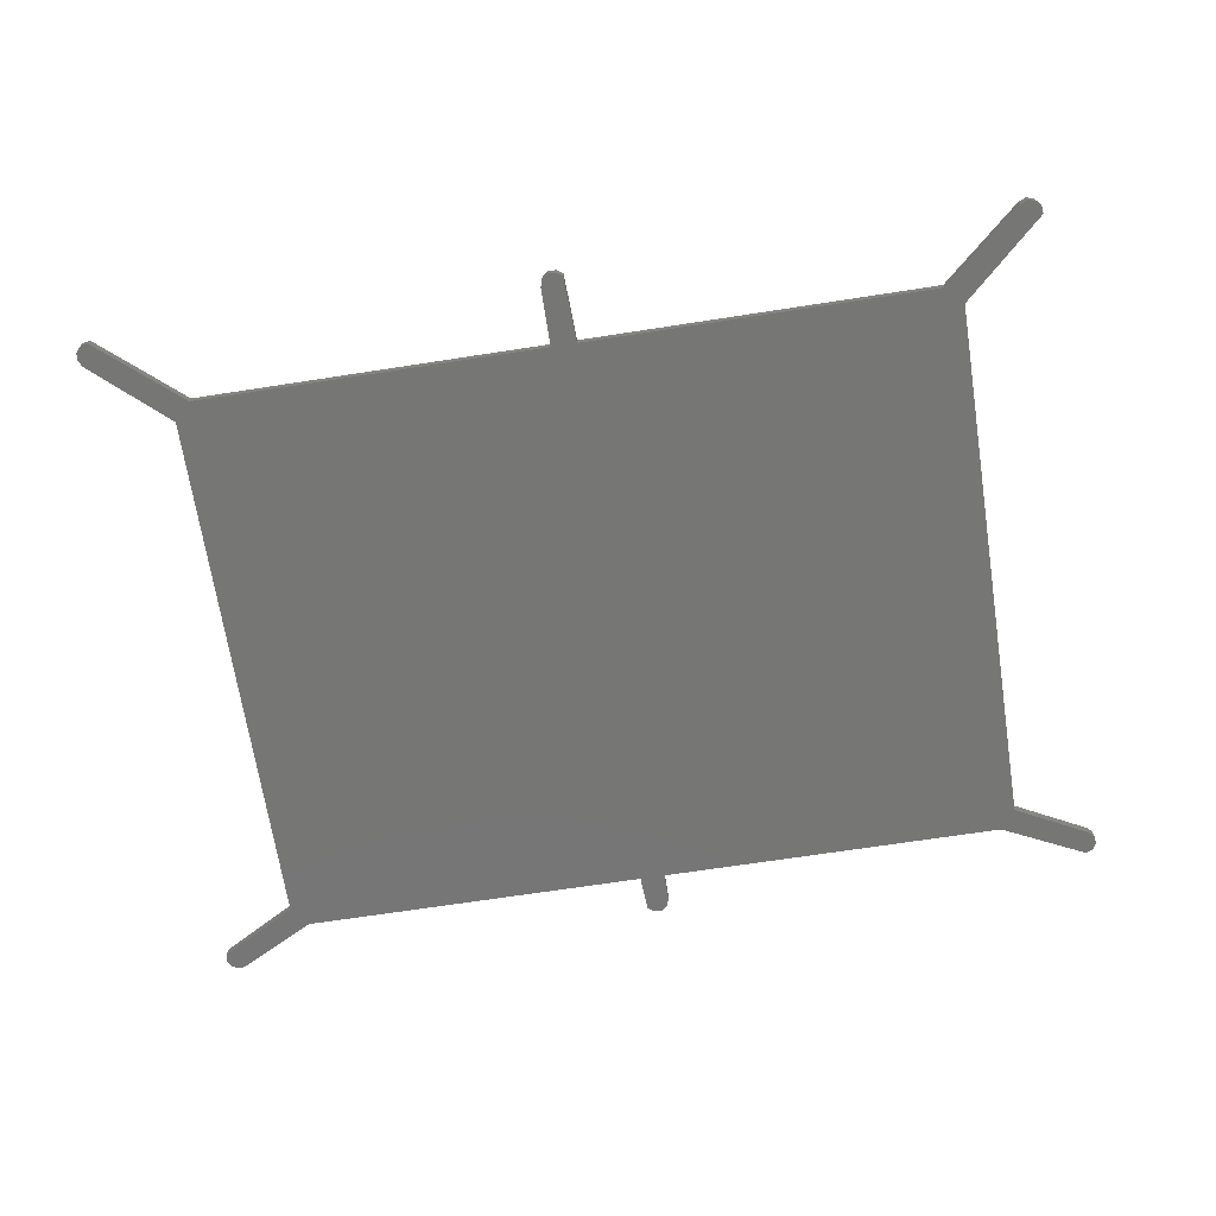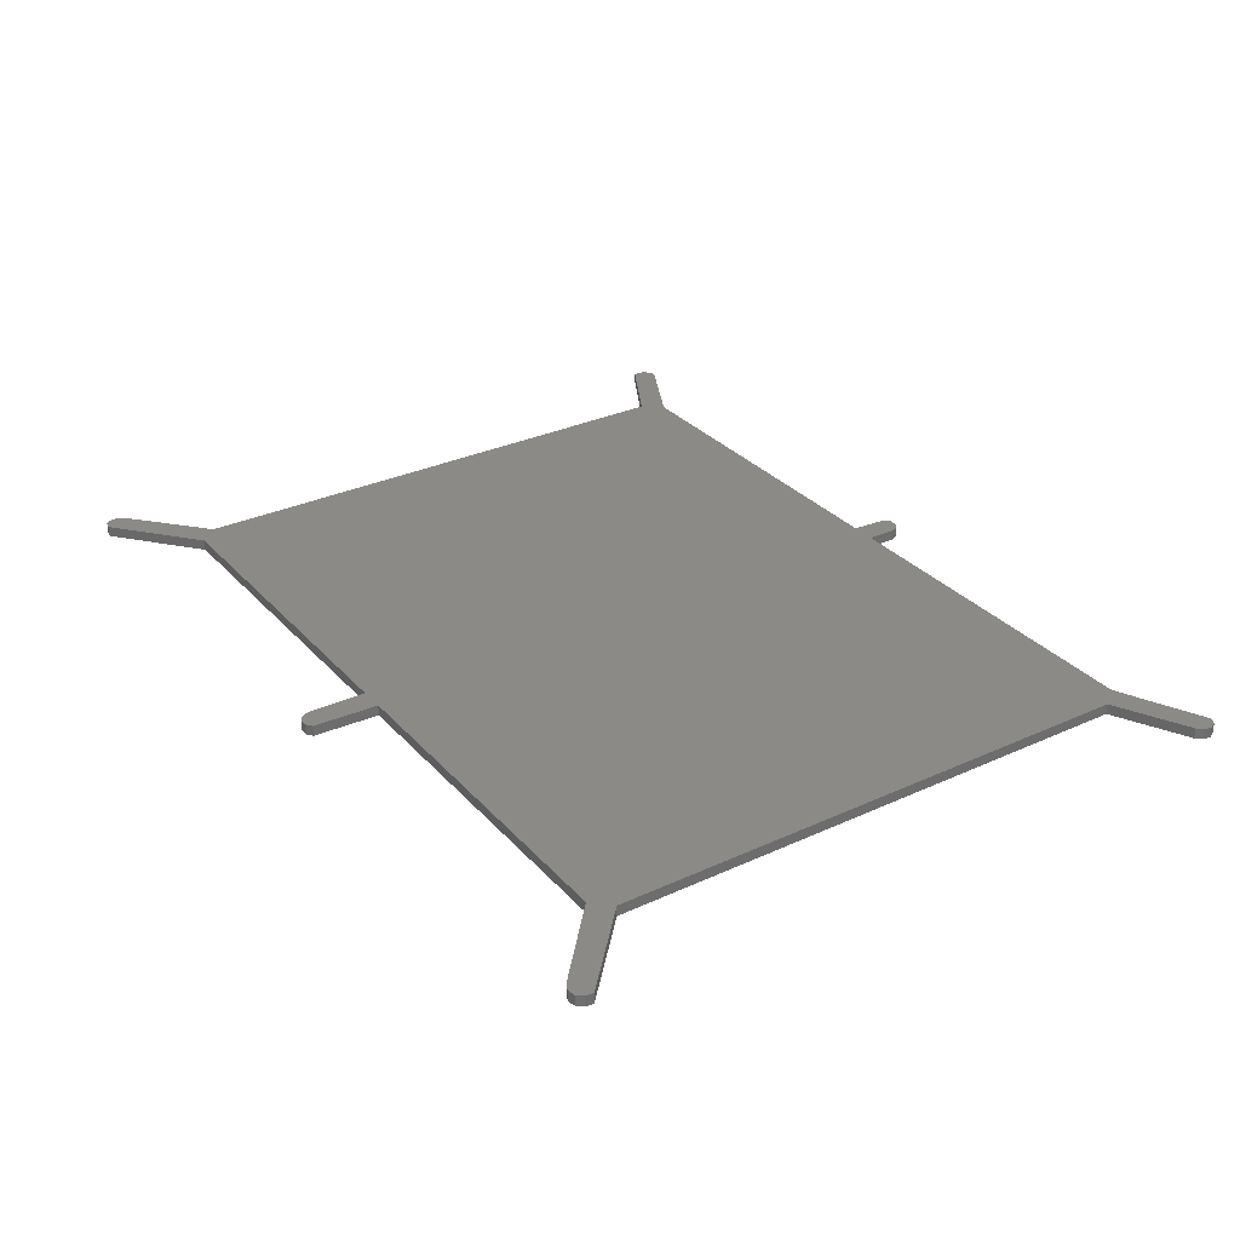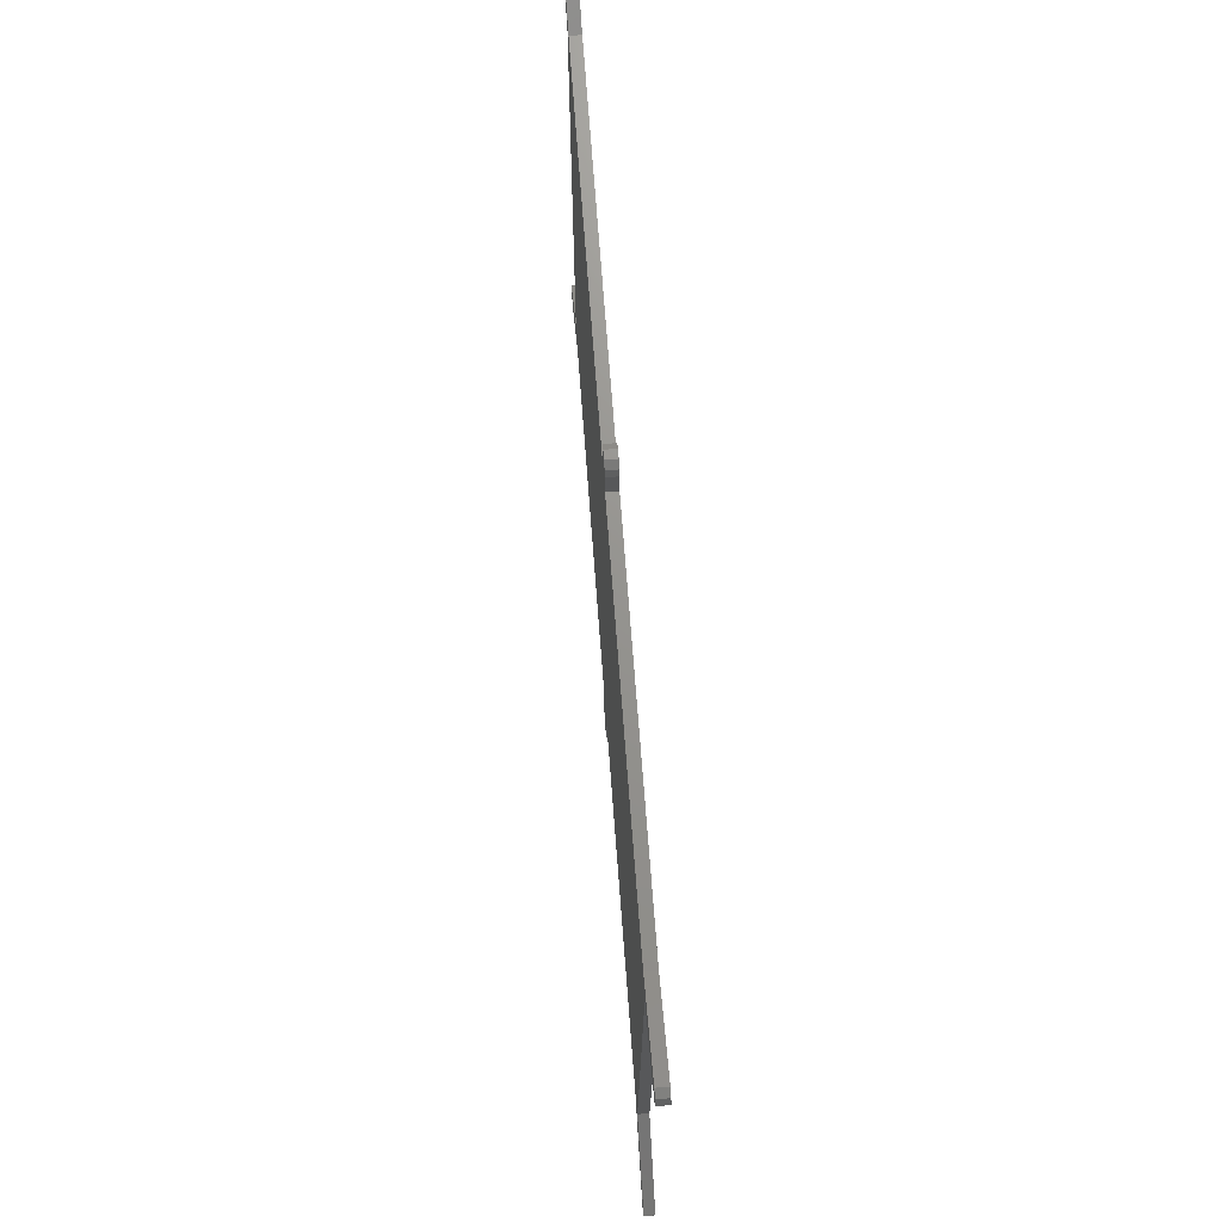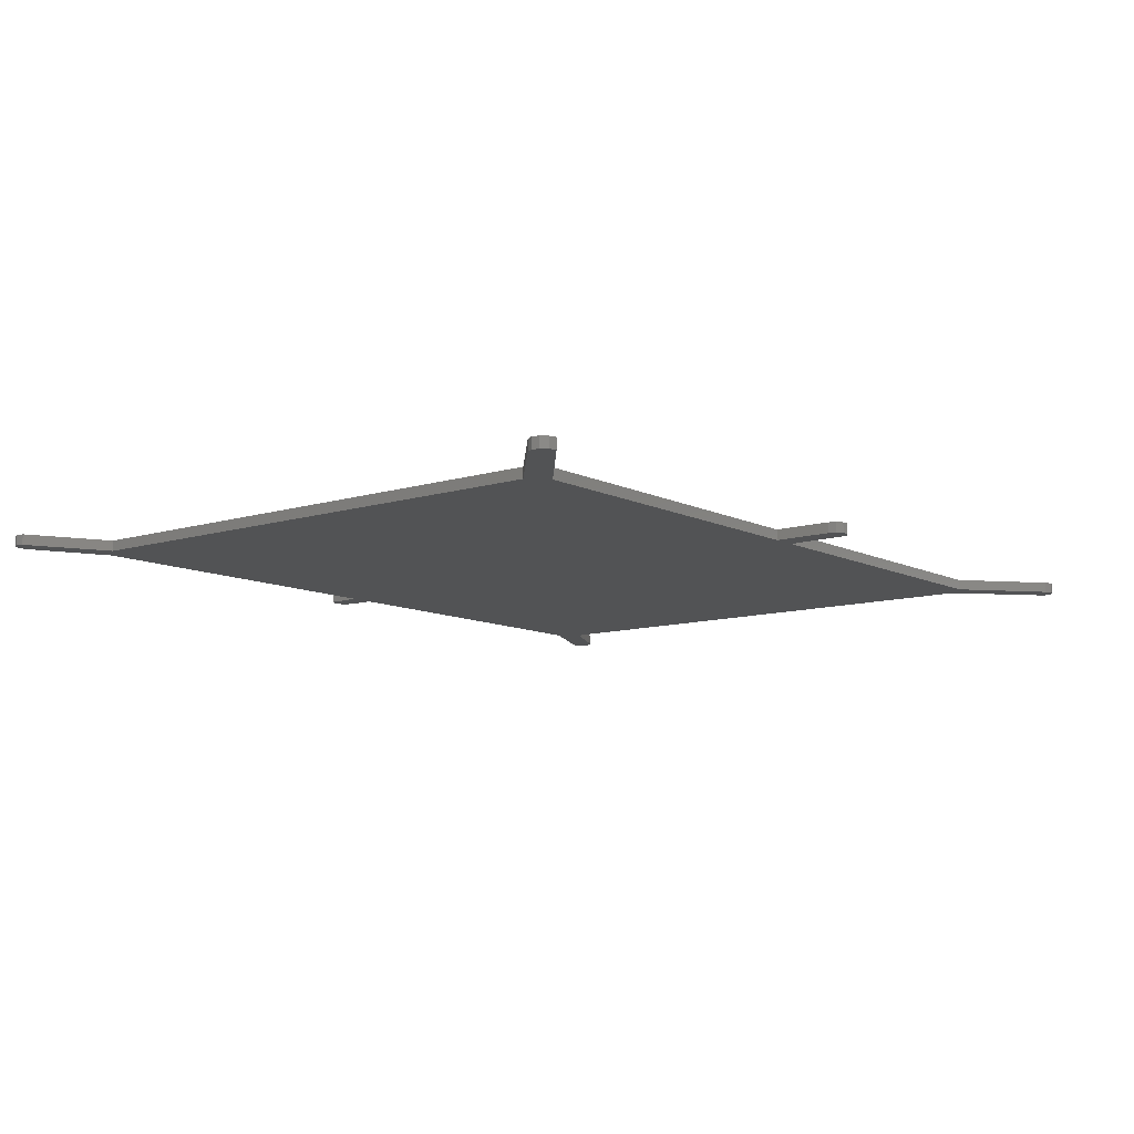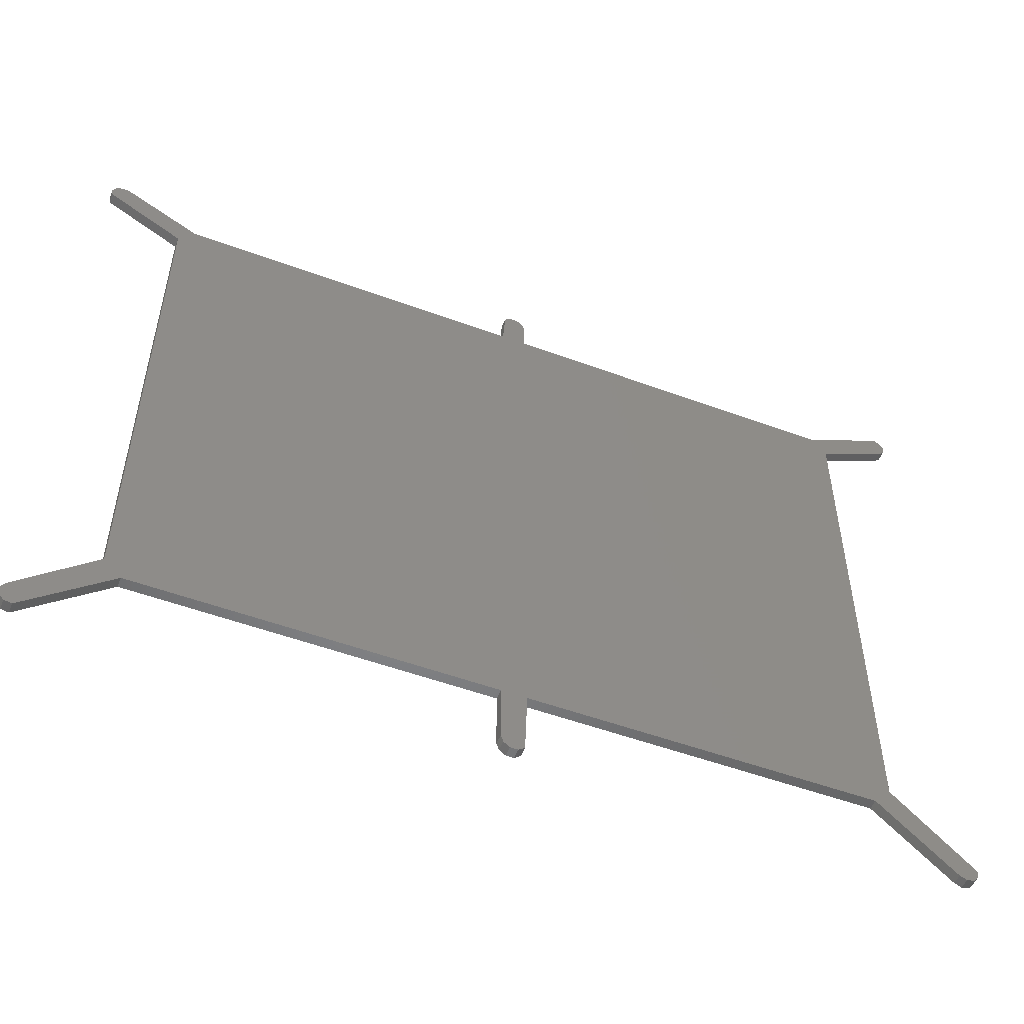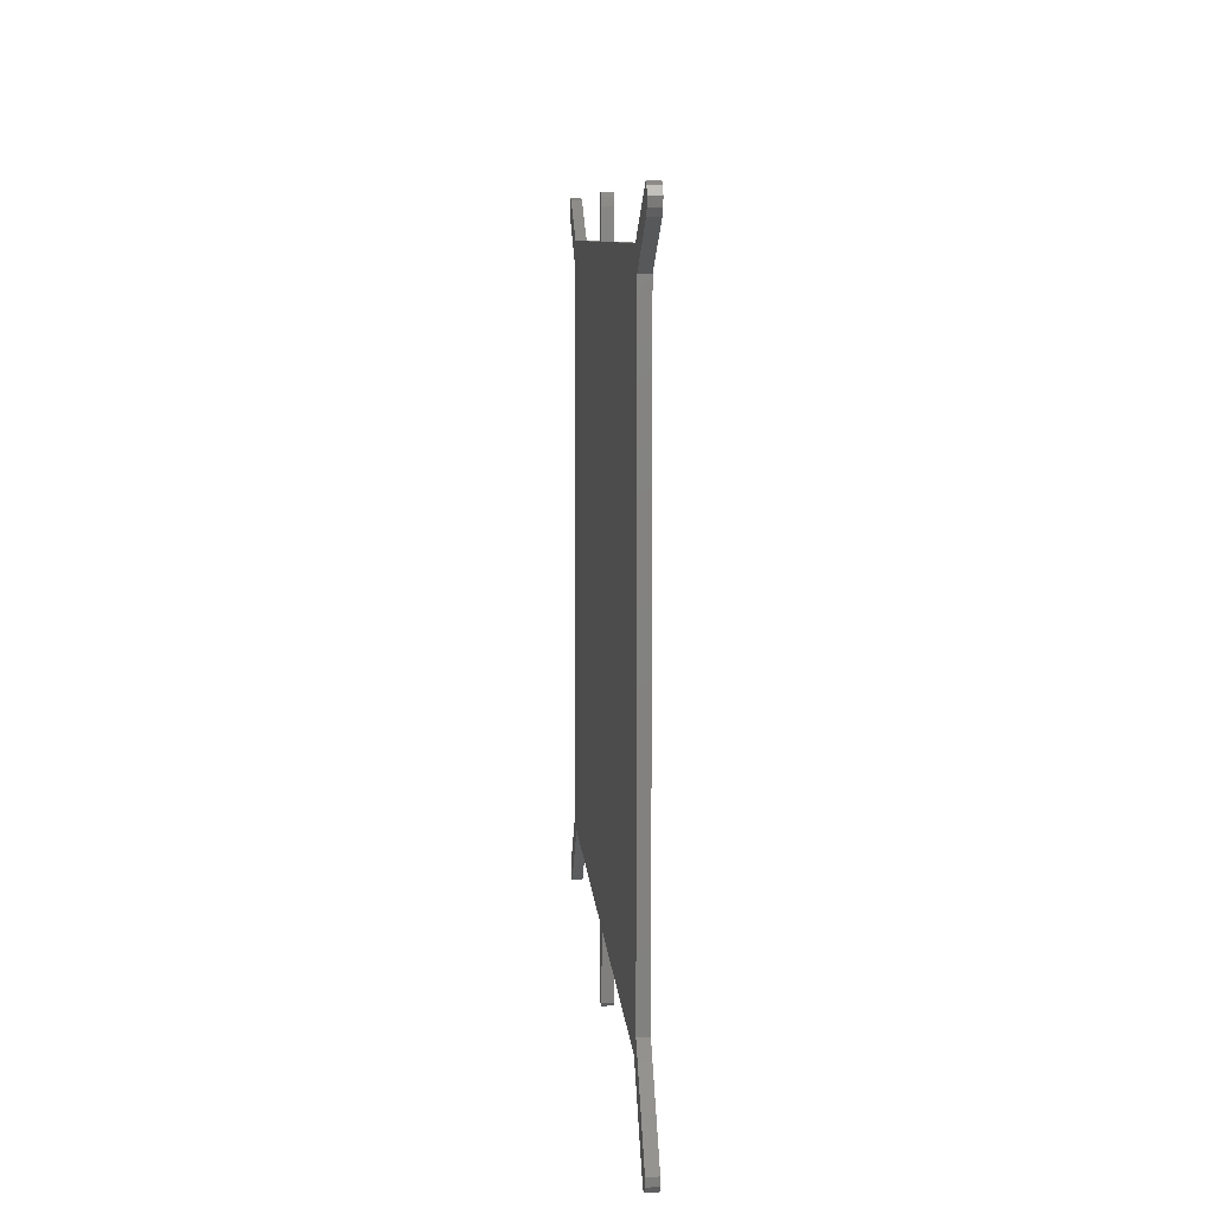
<metadata>
{"format":"stl","ext":"stl","renderer":"f3d","projection":"perspective","resolution":1024,"background":"white","views":[{"elev":-68.4,"azim":8.8,"up":"+Z"},{"elev":30.7,"azim":56.4,"up":"+Z"},{"elev":71.1,"azim":85.7,"up":"+Y"},{"elev":-10.1,"azim":-51.5,"up":"+Z"},{"elev":-52.4,"azim":-21.7,"up":"+Y"},{"elev":8.0,"azim":86.1,"up":"+Y"}]}
</metadata>
<code>
# stl→obj: 84 verts, 164 faces
v 857.2 647.7 5
v 863.7 644.4 5
v 857.2 647.7 -5
v 863.7 644.4 -5
v 777.1 609.1 5
v 777.1 609.1 -5
v 6.071 644.4 -5
v 12.63 647.7 -5
v 2.686 637.9 -5
v 19.86 646.5 -5
v 91.64 609.1 -5
v 423 609.1 -5
v 425.3 642.9 -5
v 431.2 647.3 -5
v 438.5 647.3 -5
v 444.5 642.9 -5
v 446.7 636 -5
v 446.7 609.1 -5
v 791.8 590 -5
v 867.1 637.9 -5
v 865.9 630.6 -5
v 860.8 625.4 -5
v 791.8 84.22 -5
v 775.5 67 -5
v 866.2 7.673 -5
v 861.4 2.175 -5
v 423 67 -5
v 431.2 1.103 -5
v 423 12.38 -5
v 444.5 5.412 -5
v 438.5 1.103 -5
v 425.3 5.412 -5
v 76.88 590.1 -5
v 446.7 67 -5
v 6.478 21.23 -5
v 3.531 7.598 -5
v 2.791 14.89 -5
v 866.9 14.97 -5
v 8.417 2.133 -5
v 76.88 84.17 -5
v 15.58 0.583 -5
v 93.27 67 -5
v 854.2 0.575 -5
v 847.5 3.487 -5
v 3.768 630.7 -5
v 867.1 637.9 5
v 2.686 637.9 5
v 3.768 630.7 5
v 76.88 590.1 5
v 91.64 609.1 5
v 76.88 84.17 5
v 93.27 67 5
v 6.478 21.23 5
v 2.791 14.89 5
v 3.531 7.598 5
v 8.417 2.133 5
v 15.58 0.583 5
v 423 67 5
v 446.7 67 5
v 423 12.38 5
v 425.3 5.412 5
v 431.2 1.103 5
v 438.5 1.103 5
v 444.5 5.412 5
v 775.5 67 5
v 866.2 7.673 5
v 847.5 3.487 5
v 854.2 0.575 5
v 861.4 2.175 5
v 866.9 14.97 5
v 791.8 84.22 5
v 791.8 590 5
v 860.8 625.4 5
v 446.7 609.1 5
v 425.3 642.9 5
v 423 609.1 5
v 19.86 646.5 5
v 444.5 642.9 5
v 438.5 647.3 5
v 446.7 636 5
v 431.2 647.3 5
v 12.63 647.7 5
v 6.071 644.4 5
v 865.9 630.6 5
f 1 2 3
f 3 2 4
f 5 1 6
f 6 1 3
f 7 8 9
f 9 8 10
f 9 10 11
f 12 13 14
f 12 14 15
f 12 15 16
f 12 16 17
f 12 17 18
f 12 19 11
f 18 19 12
f 6 3 4
f 6 4 20
f 6 20 21
f 6 21 22
f 6 22 19
f 6 19 18
f 11 19 23
f 24 25 26
f 27 28 29
f 27 30 31
f 29 28 32
f 33 24 34
f 34 30 27
f 35 36 37
f 33 23 38
f 33 38 25
f 35 39 36
f 40 39 35
f 33 25 24
f 40 41 39
f 42 41 40
f 11 23 33
f 11 33 9
f 24 26 43
f 24 43 44
f 27 31 28
f 33 34 27
f 33 27 42
f 33 42 40
f 45 9 33
f 4 2 46
f 20 4 46
f 47 48 49
f 50 47 49
f 49 51 52
f 51 53 54
f 51 54 55
f 51 55 56
f 51 56 57
f 49 52 58
f 51 57 52
f 49 58 59
f 58 60 61
f 58 61 62
f 58 62 63
f 58 63 64
f 49 59 65
f 58 64 59
f 49 65 66
f 65 67 68
f 65 68 69
f 65 69 66
f 49 66 70
f 49 71 72
f 49 70 71
f 5 72 73
f 5 74 72
f 75 76 74
f 50 77 47
f 72 74 49
f 78 79 75
f 75 74 80
f 75 80 78
f 81 75 79
f 74 76 49
f 76 50 49
f 47 77 82
f 47 82 83
f 1 46 2
f 1 84 46
f 1 73 84
f 1 5 73
f 74 5 18
f 18 5 6
f 45 48 9
f 9 48 47
f 47 83 9
f 9 83 7
f 45 33 49
f 48 45 49
f 51 49 40
f 40 49 33
f 53 51 35
f 35 51 40
f 54 53 37
f 37 53 35
f 36 55 37
f 37 55 54
f 39 56 36
f 36 56 55
f 39 41 57
f 56 39 57
f 41 42 52
f 57 41 52
f 42 27 58
f 52 42 58
f 60 58 29
f 29 58 27
f 32 61 29
f 29 61 60
f 32 28 62
f 61 32 62
f 28 31 63
f 62 28 63
f 31 30 64
f 63 31 64
f 30 34 59
f 64 30 59
f 34 24 65
f 59 34 65
f 24 44 67
f 65 24 67
f 44 43 68
f 67 44 68
f 43 26 69
f 68 43 69
f 26 25 66
f 69 26 66
f 25 38 70
f 66 25 70
f 71 70 23
f 23 70 38
f 23 19 72
f 71 23 72
f 19 22 73
f 72 19 73
f 22 21 84
f 73 22 84
f 21 20 46
f 84 21 46
f 18 17 80
f 74 18 80
f 16 78 80
f 17 16 80
f 79 78 15
f 15 78 16
f 81 79 14
f 14 79 15
f 75 81 13
f 13 81 14
f 76 75 12
f 12 75 13
f 50 76 11
f 11 76 12
f 77 50 10
f 10 50 11
f 82 77 8
f 8 77 10
f 83 82 7
f 7 82 8

</code>
